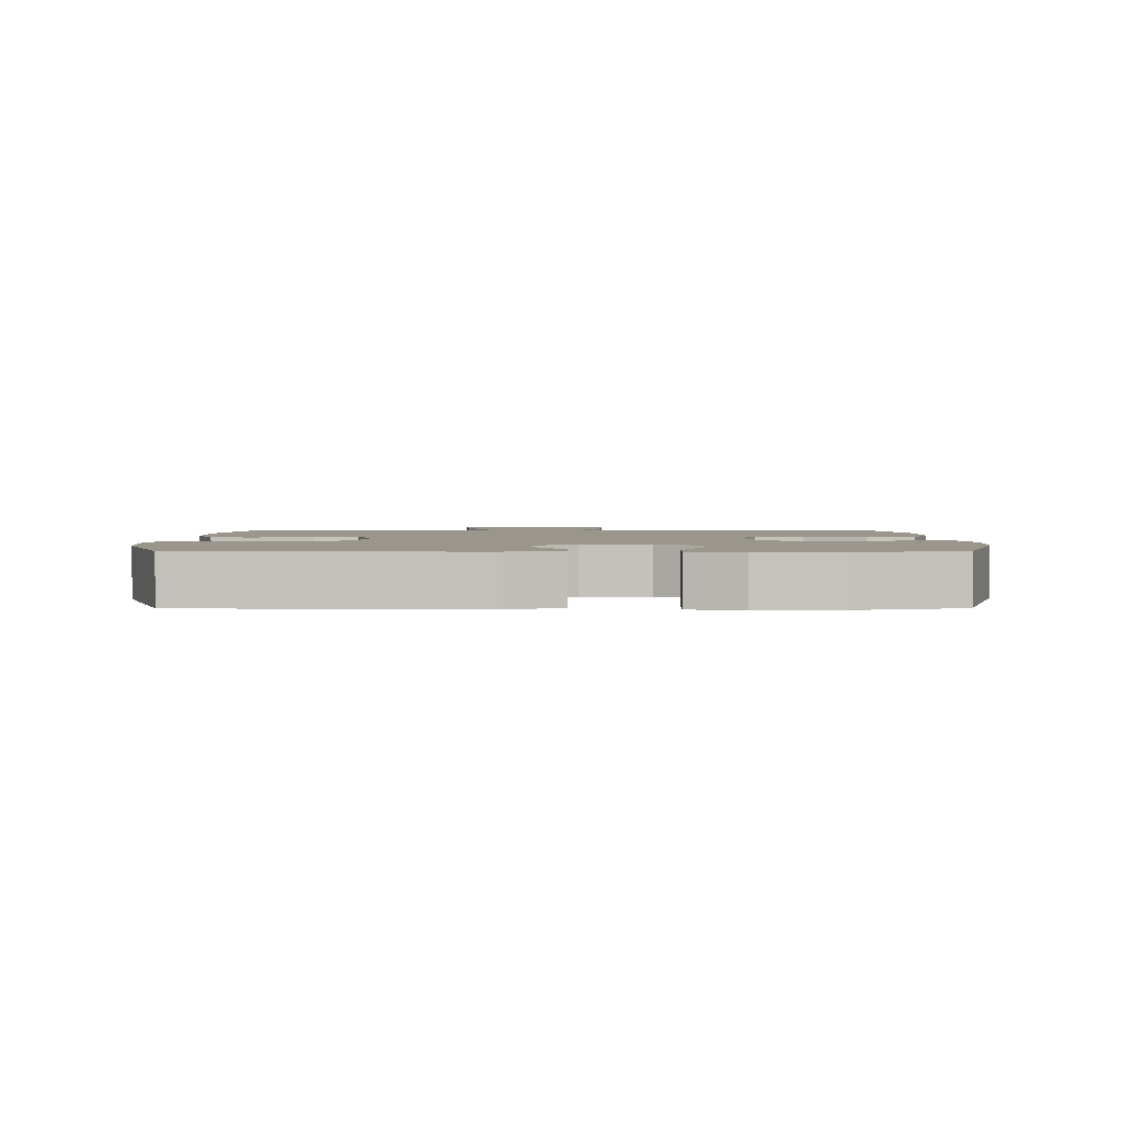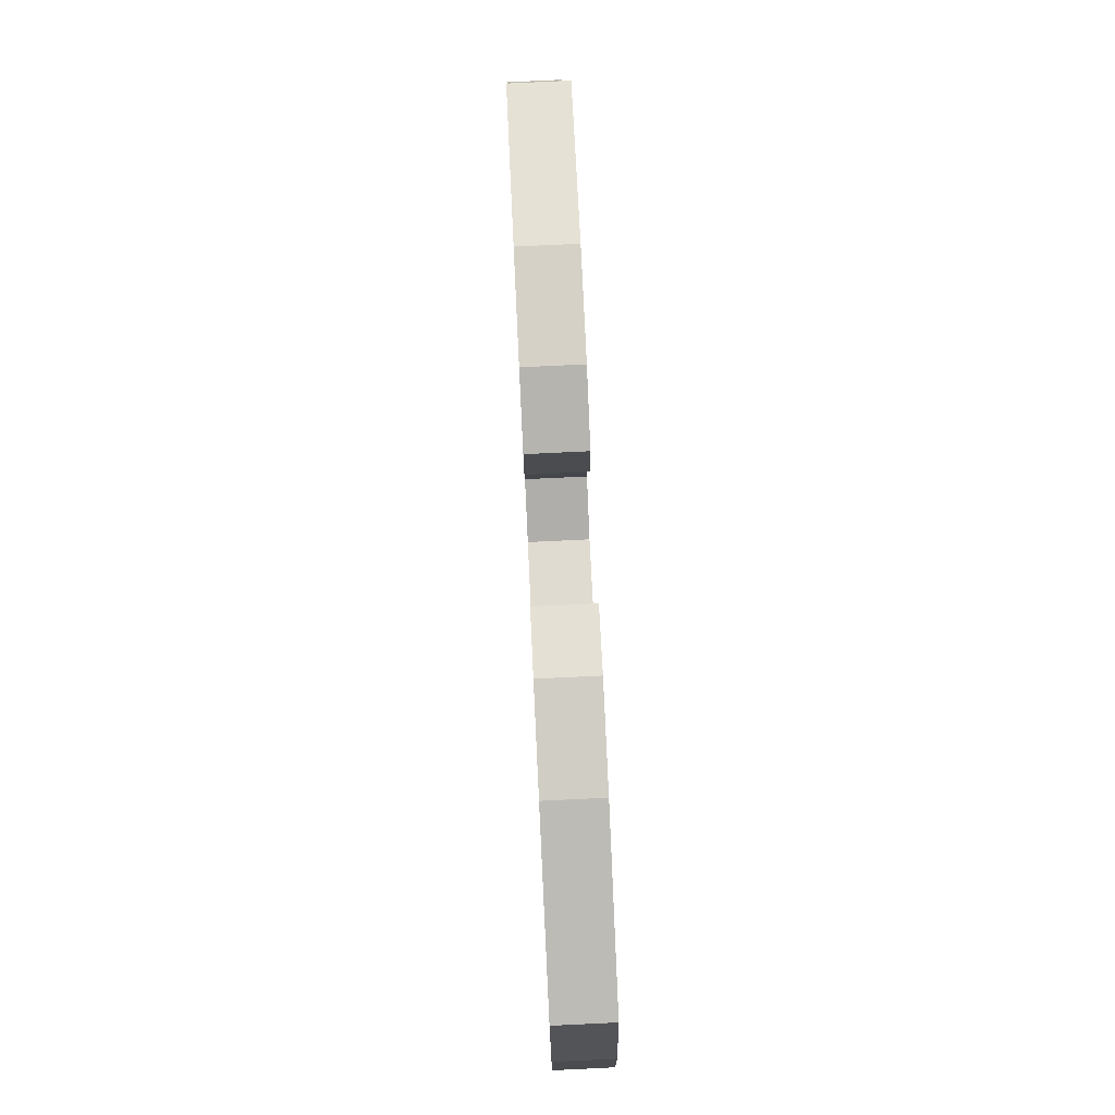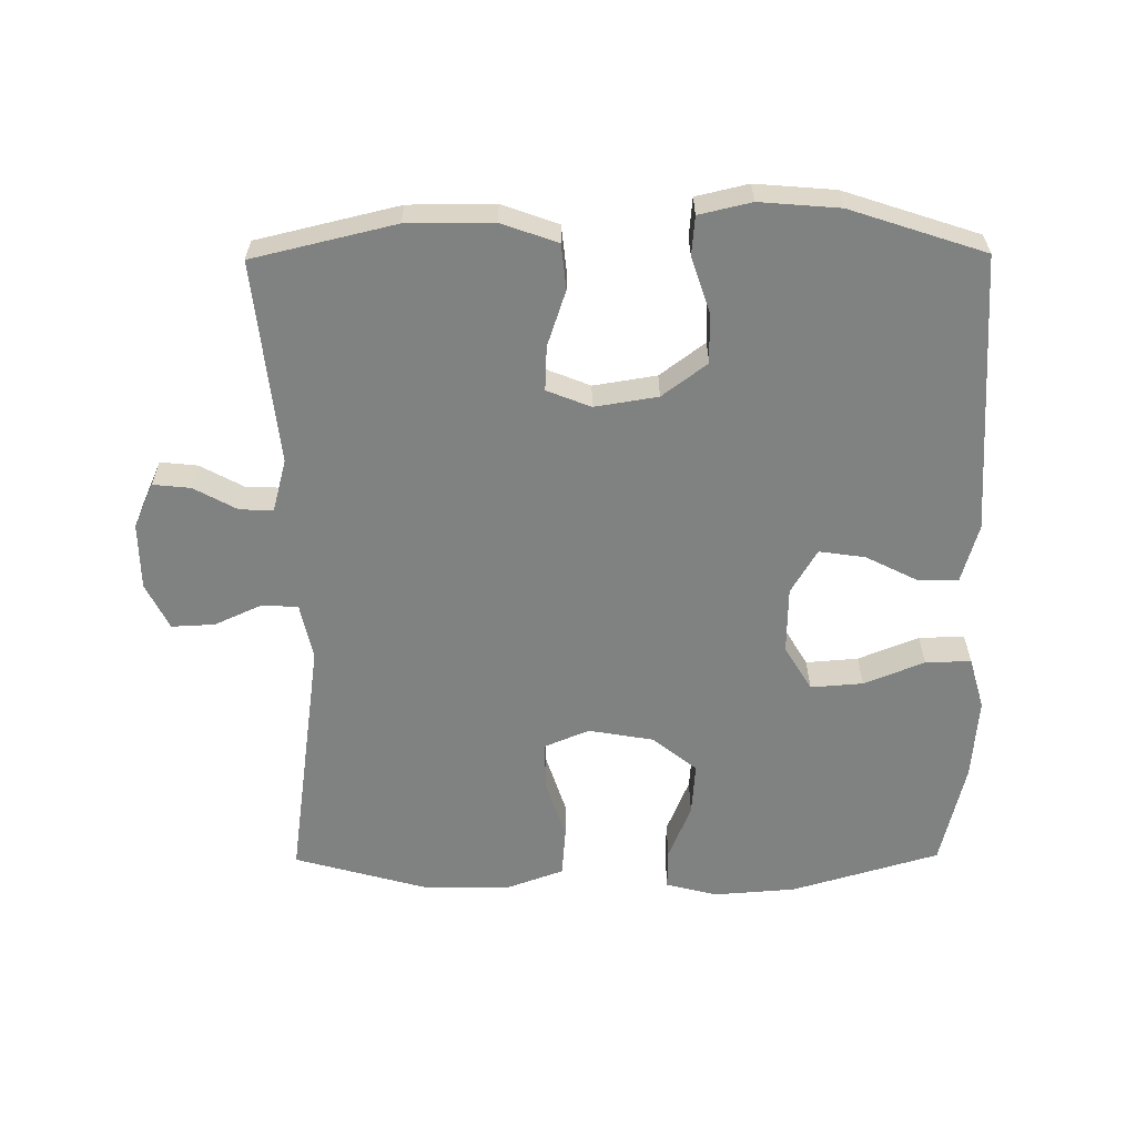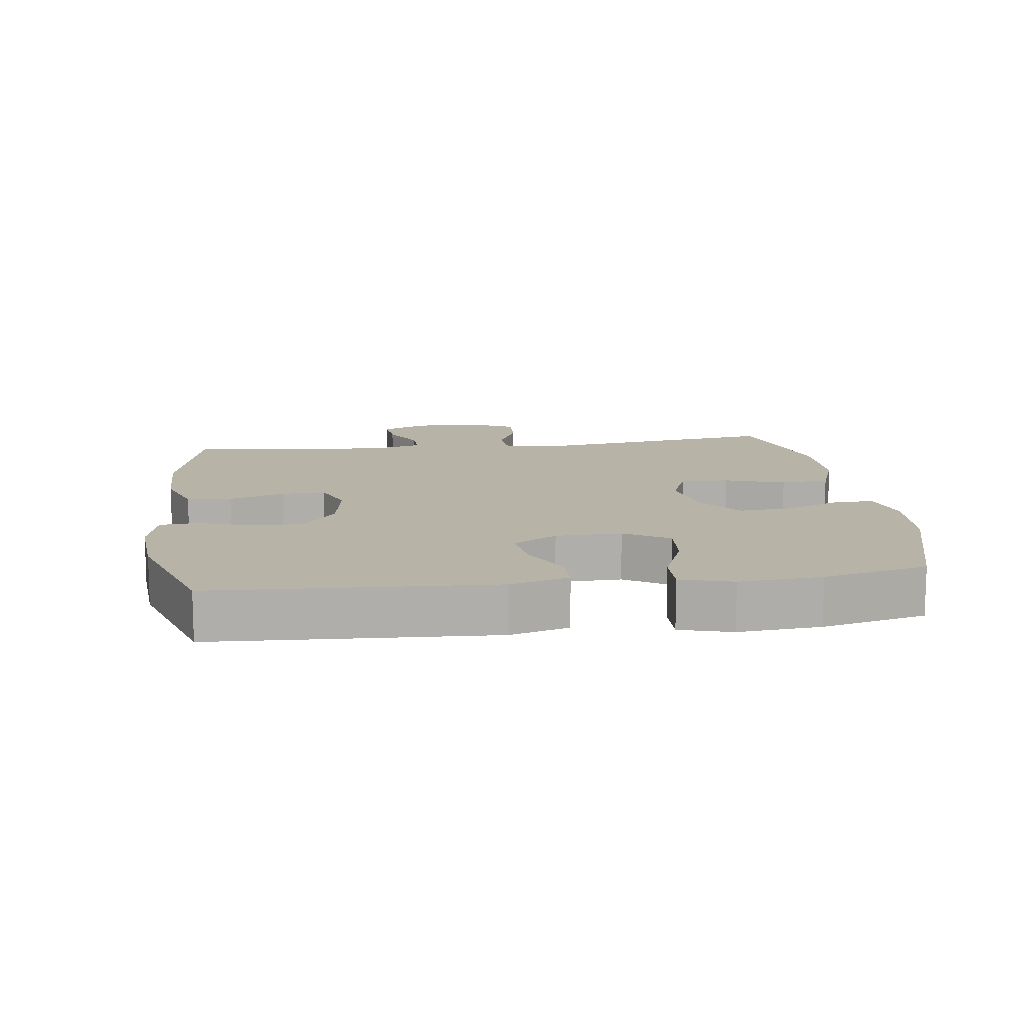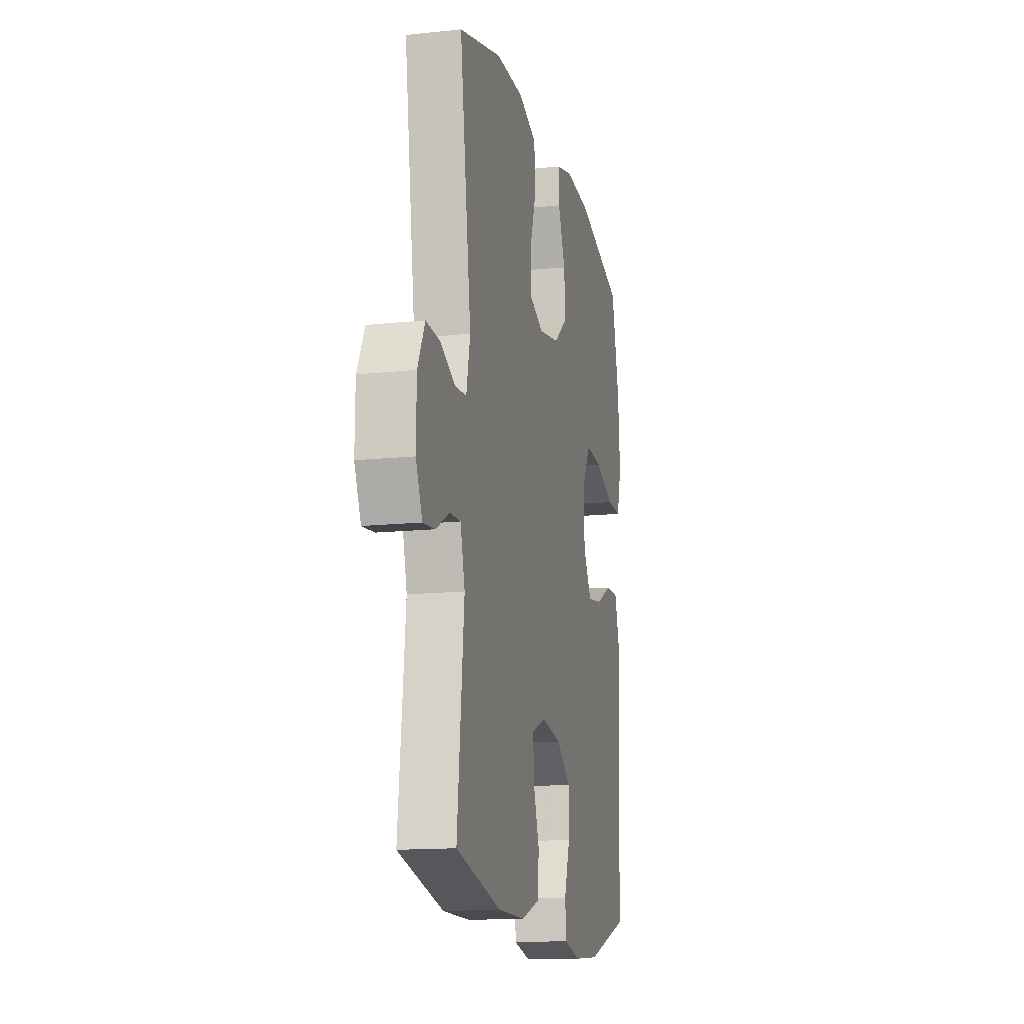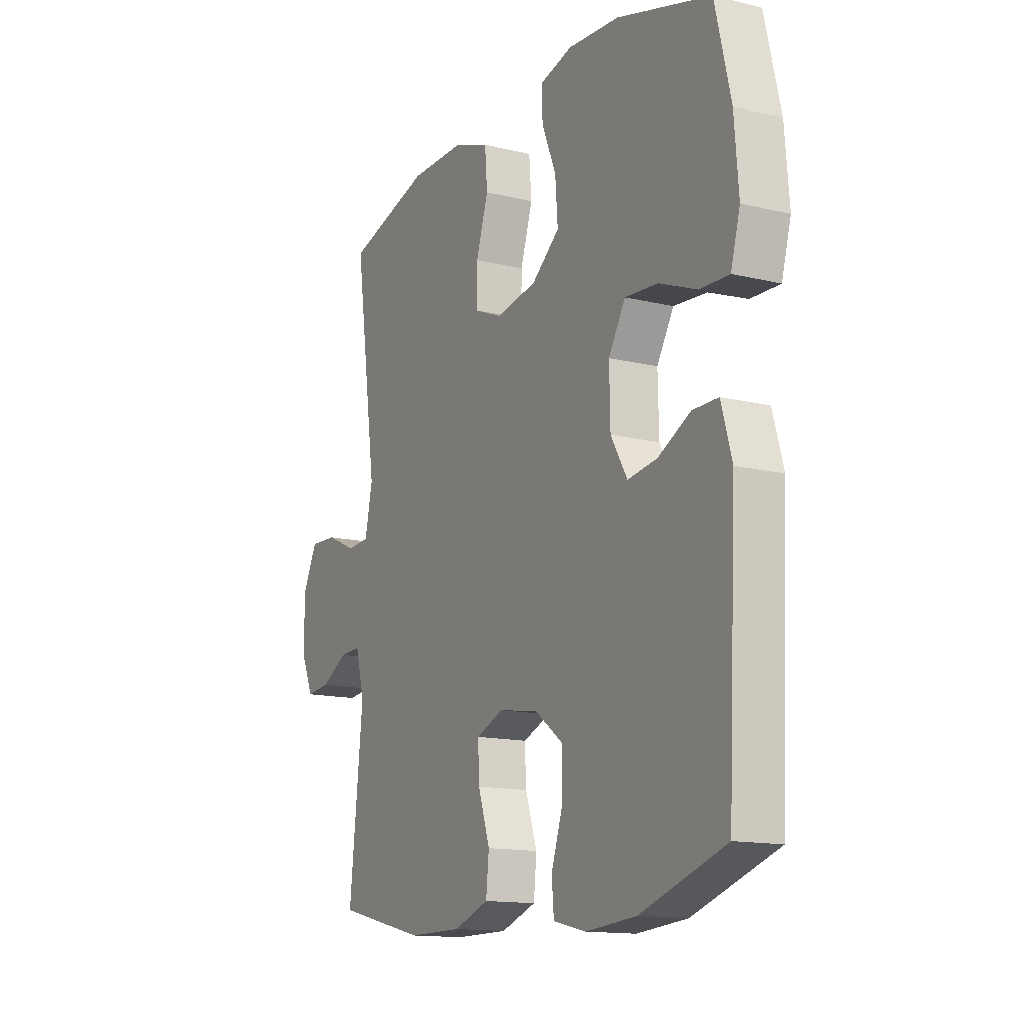
<metadata>
{"format":"obj","ext":"obj","renderer":"f3d","projection":"perspective","resolution":1024,"background":"white","views":[{"elev":2.3,"azim":-90.3,"up":"+Y"},{"elev":79.6,"azim":-92.7,"up":"+Z"},{"elev":-60.3,"azim":-179.5,"up":"+Y"},{"elev":12.6,"azim":-97.5,"up":"+Y"},{"elev":-14.4,"azim":103.0,"up":"+Z"},{"elev":-14.1,"azim":-118.1,"up":"+Z"}]}
</metadata>
<code>
v -0.5 0.07 -0.5
v -0.521 0.07 -0.083
v -0.496 0.07 0.004
v -0.436 0.07 0.004
v -0.359 0.07 -0.035
v -0.29 0.07 -0.045
v -0.251 0.07 0.021
v -0.249 0.07 0.12
v -0.289 0.07 0.187
v -0.367 0.07 0.181
v -0.457 0.07 0.145
v -0.525 0.07 0.143
v -0.547 0.07 0.221
v -0.537 0.07 0.344
v -0.5 0.07 0.5
v -0.279 0.07 0.565
v -0.157 0.07 0.574
v -0.08 0.07 0.554
v -0.081 0.07 0.494
v -0.115 0.07 0.411
v -0.121 0.07 0.332
v -0.055 0.07 0.279
v 0.042 0.07 0.262
v 0.109 0.07 0.29
v 0.108 0.07 0.363
v 0.079 0.07 0.453
v 0.085 0.07 0.526
v 0.17 0.07 0.557
v 0.3 0.07 0.556
v 0.5 0.07 0.5
v 0.447 0.07 0.125
v 0.465 0.07 0.041
v 0.519 0.07 0.038
v 0.59 0.07 0.07
v 0.654 0.07 0.073
v 0.688 0.07 0.004
v 0.689 0.07 -0.095
v 0.659 0.07 -0.162
v 0.603 0.07 -0.156
v 0.539 0.07 -0.121
v 0.489 0.07 -0.119
v 0.468 0.07 -0.198
v 0.5 0.07 -0.5
v 0.288 0.07 -0.55
v 0.16 0.07 -0.55
v 0.076 0.07 -0.52
v 0.069 0.07 -0.453
v 0.097 0.07 -0.37
v 0.1 0.07 -0.304
v 0.035 0.07 -0.278
v -0.059 0.07 -0.293
v -0.126 0.07 -0.343
v -0.125 0.07 -0.419
v -0.098 0.07 -0.5
v -0.103 0.07 -0.558
v -0.181 0.07 -0.576
v -0.3 0.07 -0.566
v -0.5 0 -0.5
v -0.521 0 -0.083
v -0.496 0 0.004
v -0.436 0 0.004
v -0.359 0 -0.035
v -0.29 0 -0.045
v -0.251 0 0.021
v -0.249 0 0.12
v -0.289 0 0.187
v -0.367 0 0.181
v -0.457 0 0.145
v -0.525 0 0.143
v -0.547 0 0.221
v -0.537 0 0.344
v -0.5 0 0.5
v -0.279 0 0.565
v -0.157 0 0.574
v -0.08 0 0.554
v -0.081 0 0.494
v -0.115 0 0.411
v -0.121 0 0.332
v -0.055 0 0.279
v 0.042 0 0.262
v 0.109 0 0.29
v 0.108 0 0.363
v 0.079 0 0.453
v 0.085 0 0.526
v 0.17 0 0.557
v 0.3 0 0.556
v 0.5 0 0.5
v 0.447 0 0.125
v 0.465 0 0.041
v 0.519 0 0.038
v 0.59 0 0.07
v 0.654 0 0.073
v 0.688 0 0.004
v 0.689 0 -0.095
v 0.659 0 -0.162
v 0.603 0 -0.156
v 0.539 0 -0.121
v 0.489 0 -0.119
v 0.468 0 -0.198
v 0.5 0 -0.5
v 0.288 0 -0.55
v 0.16 0 -0.55
v 0.076 0 -0.52
v 0.069 0 -0.453
v 0.097 0 -0.37
v 0.1 0 -0.304
v 0.035 0 -0.278
v -0.059 0 -0.293
v -0.126 0 -0.343
v -0.125 0 -0.419
v -0.098 0 -0.5
v -0.103 0 -0.558
v -0.181 0 -0.576
v -0.3 0 -0.566
f 53 54 55 56
f 52 53 56 57
f 45 46 47 48
f 45 48 49
f 42 43 44 45
f 41 42 45 49
f 37 38 39 40
f 37 40 41
f 36 37 41
f 33 34 35 36
f 32 33 36 41
f 31 32 41 49
f 25 26 27 28
f 24 25 28 29
f 17 18 19 20
f 17 20 21
f 16 17 21
f 15 16 21
f 14 15 21 22
f 10 11 12 13
f 9 10 13 14
f 2 3 4 5
f 2 5 6
f 52 57 1 2
f 51 52 2 6
f 50 51 6 7
f 49 50 7 8
f 31 49 8 9
f 24 29 30 31
f 23 24 31
f 22 23 31
f 9 14 22 31
f 113 112 111 110
f 114 113 110 109
f 105 104 103 102
f 106 105 102
f 102 101 100 99
f 106 102 99 98
f 97 96 95 94
f 98 97 94
f 98 94 93
f 93 92 91 90
f 98 93 90 89
f 106 98 89 88
f 85 84 83 82
f 86 85 82 81
f 77 76 75 74
f 78 77 74
f 78 74 73
f 78 73 72
f 79 78 72 71
f 70 69 68 67
f 71 70 67 66
f 62 61 60 59
f 63 62 59
f 59 58 114 109
f 63 59 109 108
f 64 63 108 107
f 65 64 107 106
f 66 65 106 88
f 88 87 86 81
f 88 81 80
f 88 80 79
f 88 79 71 66
f 1 58 59 2
f 2 59 60 3
f 3 60 61 4
f 4 61 62 5
f 5 62 63 6
f 6 63 64 7
f 7 64 65 8
f 8 65 66 9
f 9 66 67 10
f 10 67 68 11
f 11 68 69 12
f 12 69 70 13
f 13 70 71 14
f 14 71 72 15
f 15 72 73 16
f 16 73 74 17
f 17 74 75 18
f 18 75 76 19
f 19 76 77 20
f 20 77 78 21
f 21 78 79 22
f 22 79 80 23
f 23 80 81 24
f 24 81 82 25
f 25 82 83 26
f 26 83 84 27
f 27 84 85 28
f 28 85 86 29
f 29 86 87 30
f 30 87 88 31
f 31 88 89 32
f 32 89 90 33
f 33 90 91 34
f 34 91 92 35
f 35 92 93 36
f 36 93 94 37
f 37 94 95 38
f 38 95 96 39
f 39 96 97 40
f 40 97 98 41
f 41 98 99 42
f 42 99 100 43
f 43 100 101 44
f 44 101 102 45
f 45 102 103 46
f 46 103 104 47
f 47 104 105 48
f 48 105 106 49
f 49 106 107 50
f 50 107 108 51
f 51 108 109 52
f 52 109 110 53
f 53 110 111 54
f 54 111 112 55
f 55 112 113 56
f 56 113 114 57
f 57 114 58 1

</code>
